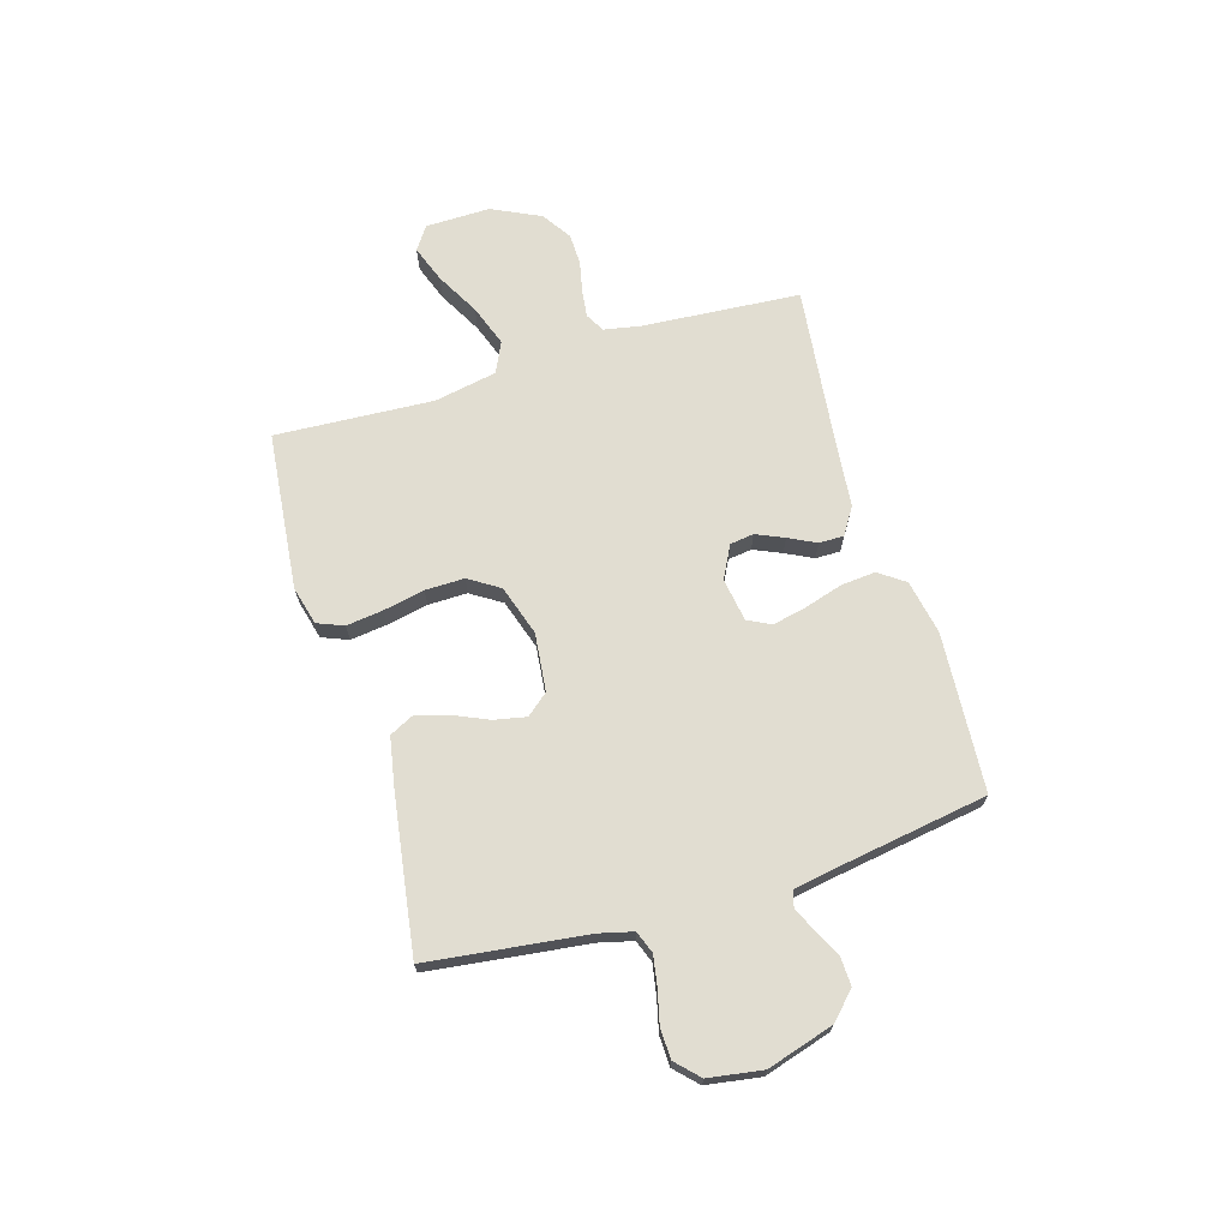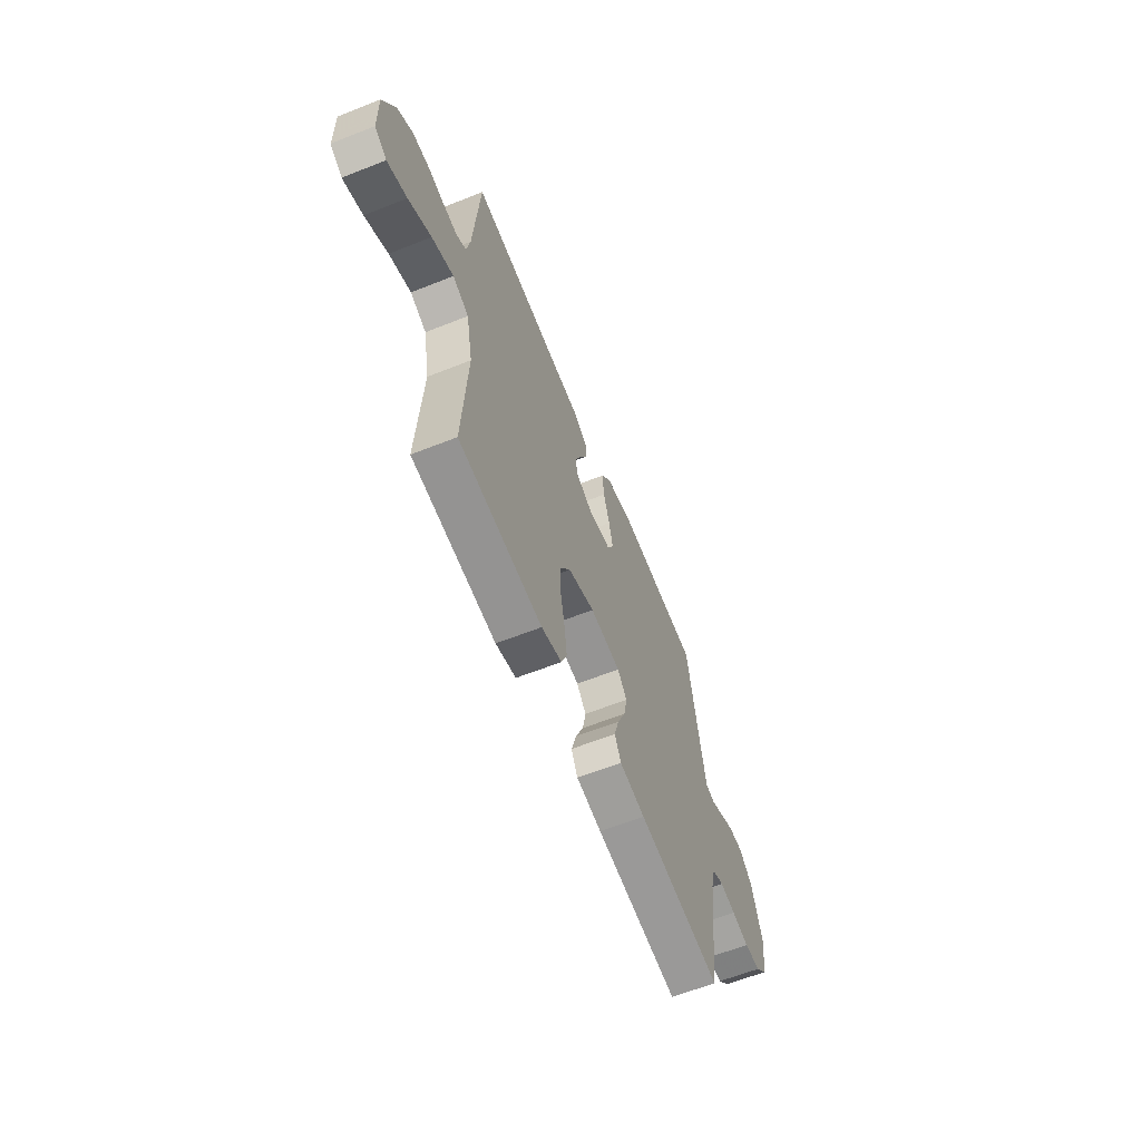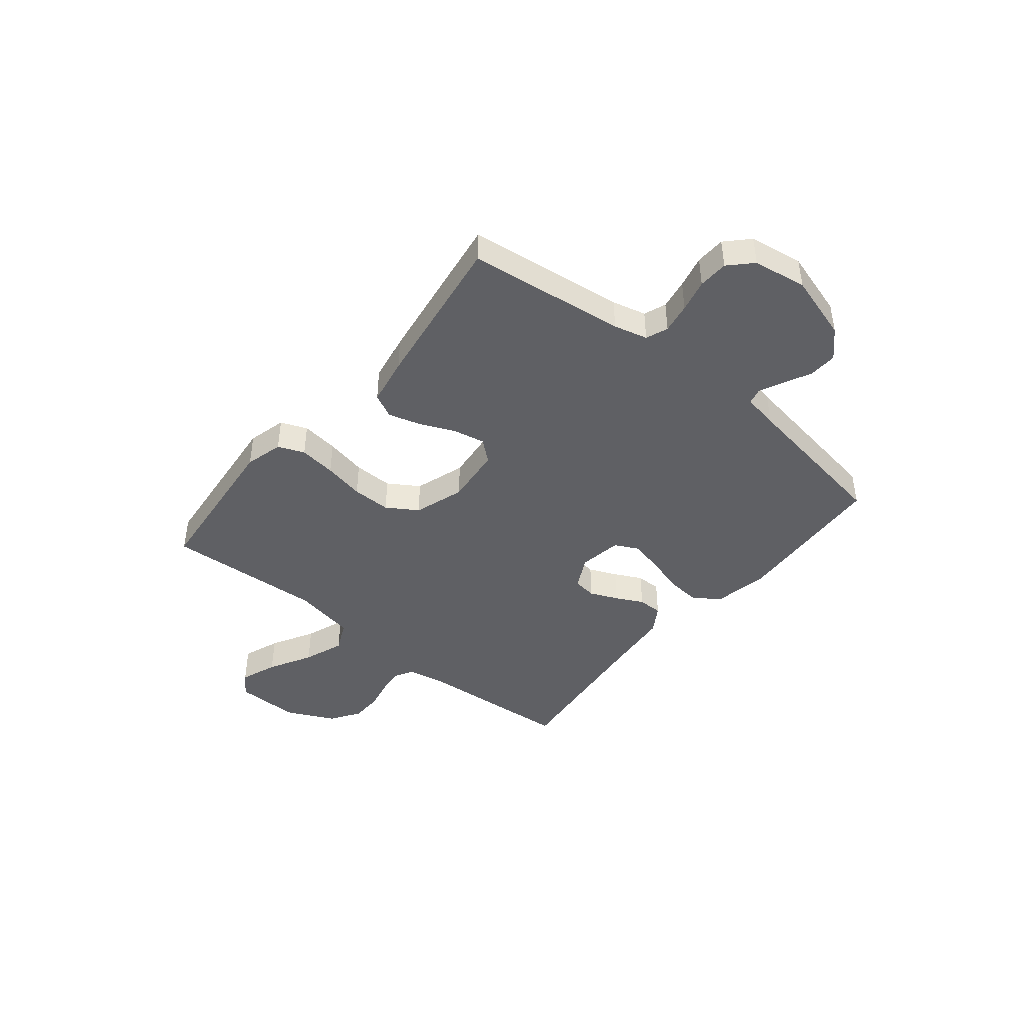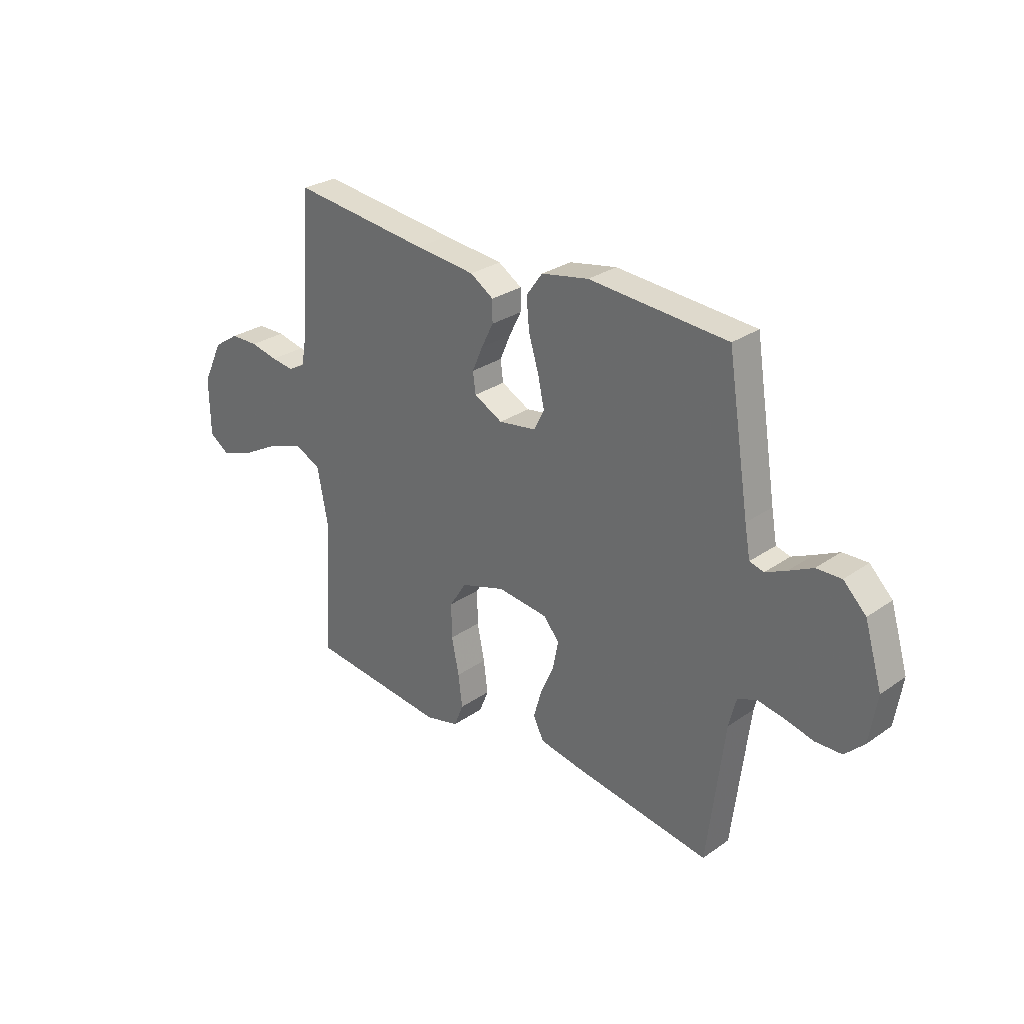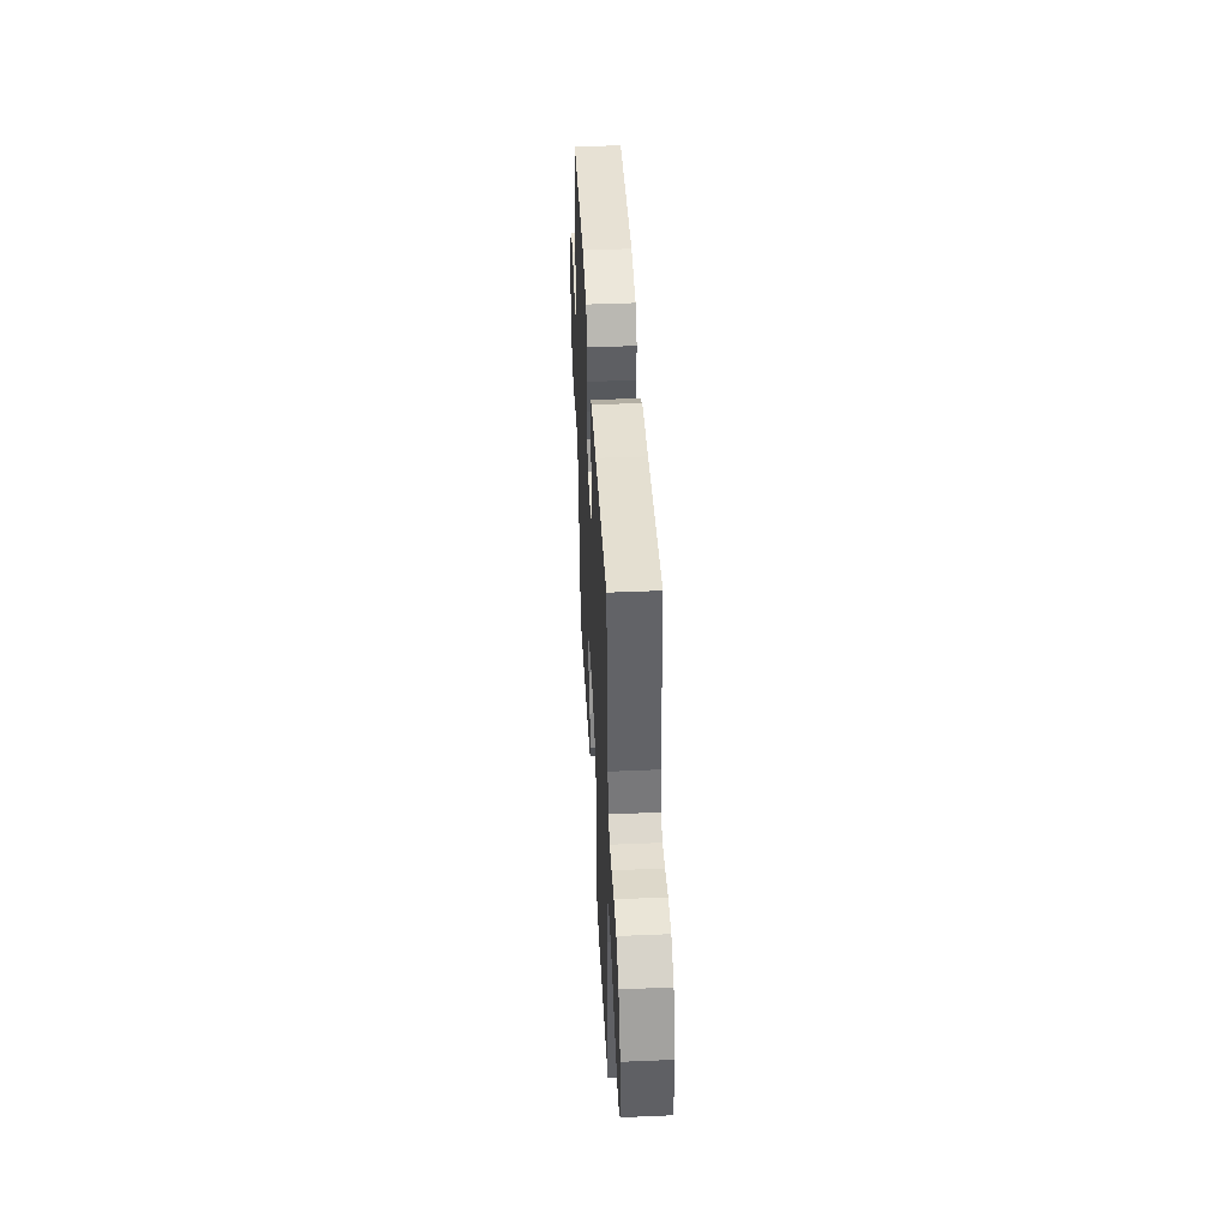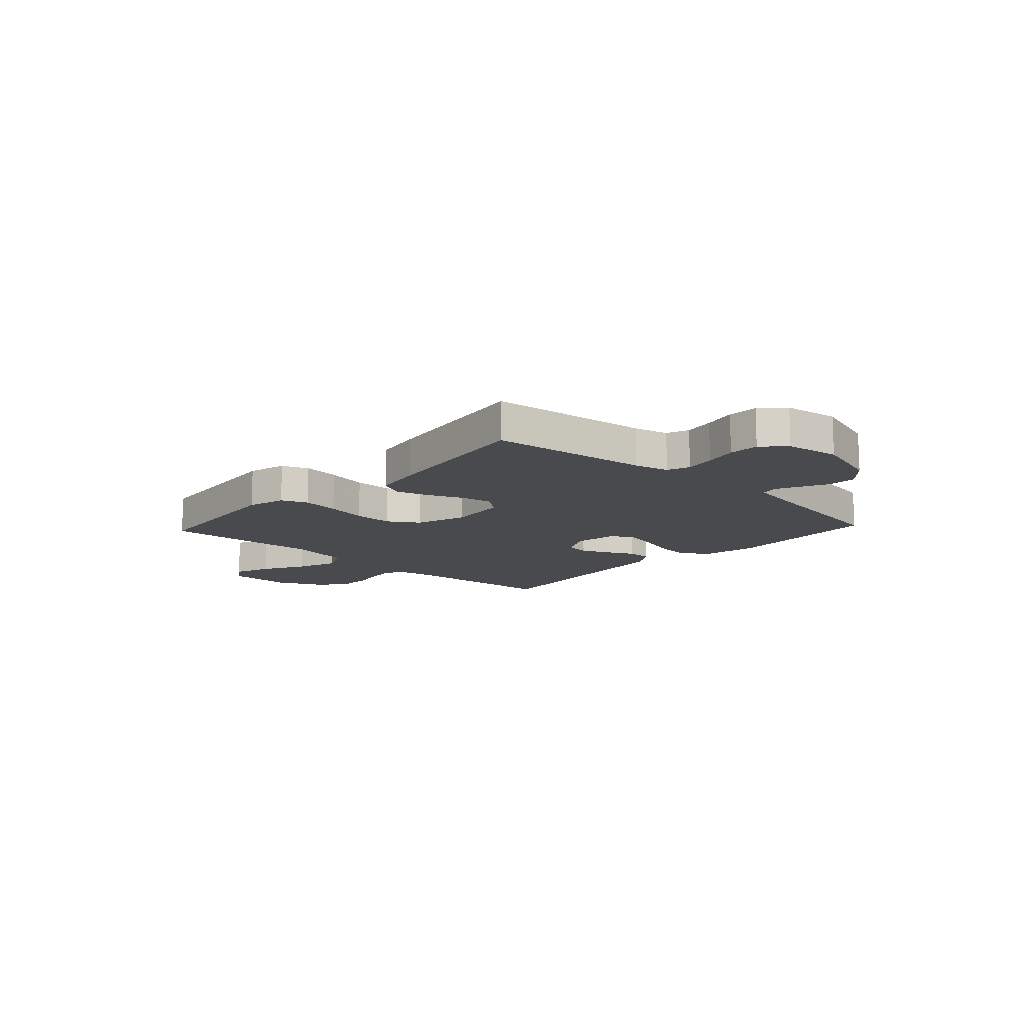
<metadata>
{"format":"obj","ext":"obj","renderer":"f3d","projection":"perspective","resolution":1024,"background":"white","views":[{"elev":68.8,"azim":-106.7,"up":"+Y"},{"elev":-61.7,"azim":112.0,"up":"+Z"},{"elev":-43.4,"azim":-129.3,"up":"+Y"},{"elev":28.7,"azim":-136.0,"up":"+Z"},{"elev":43.4,"azim":87.1,"up":"+Z"},{"elev":-12.9,"azim":-132.8,"up":"+Y"}]}
</metadata>
<code>
v -0.5 0.07 -0.5
v -0.537 0.07 -0.2
v -0.553 0.07 -0.136
v -0.595 0.07 -0.12
v -0.652 0.07 -0.13
v -0.714 0.07 -0.145
v -0.771 0.07 -0.143
v -0.813 0.07 -0.102
v -0.829 0.07 0
v -0.791 0.07 0.126
v -0.742 0.07 0.174
v -0.688 0.07 0.172
v -0.636 0.07 0.146
v -0.591 0.07 0.125
v -0.56 0.07 0.133
v -0.548 0.07 0.2
v -0.5 0.07 0.5
v -0.2 0.07 0.52
v -0.097 0.07 0.5
v -0.062 0.07 0.451
v -0.068 0.07 0.385
v -0.09 0.07 0.313
v -0.104 0.07 0.249
v -0.082 0.07 0.205
v 0 0.07 0.192
v 0.062 0.07 0.224
v 0.068 0.07 0.269
v 0.045 0.07 0.322
v 0.019 0.07 0.374
v 0.019 0.07 0.421
v 0.07 0.07 0.453
v 0.2 0.07 0.466
v 0.5 0.07 0.5
v 0.522 0.07 0.2
v 0.535 0.07 0.131
v 0.571 0.07 0.111
v 0.621 0.07 0.117
v 0.681 0.07 0.13
v 0.741 0.07 0.129
v 0.797 0.07 0.092
v 0.841 0.07 0
v 0.839 0.07 -0.123
v 0.795 0.07 -0.153
v 0.724 0.07 -0.127
v 0.642 0.07 -0.082
v 0.564 0.07 -0.054
v 0.506 0.07 -0.081
v 0.483 0.07 -0.2
v 0.5 0.07 -0.5
v 0.2 0.07 -0.531
v 0.127 0.07 -0.512
v 0.107 0.07 -0.462
v 0.116 0.07 -0.392
v 0.132 0.07 -0.314
v 0.133 0.07 -0.24
v 0.096 0.07 -0.182
v 0 0.07 -0.151
v -0.11 0.07 -0.163
v -0.144 0.07 -0.204
v -0.132 0.07 -0.264
v -0.103 0.07 -0.33
v -0.085 0.07 -0.392
v -0.108 0.07 -0.438
v -0.2 0.07 -0.455
v -0.5 0 -0.5
v -0.537 0 -0.2
v -0.553 0 -0.136
v -0.595 0 -0.12
v -0.652 0 -0.13
v -0.714 0 -0.145
v -0.771 0 -0.143
v -0.813 0 -0.102
v -0.829 0 0
v -0.791 0 0.126
v -0.742 0 0.174
v -0.688 0 0.172
v -0.636 0 0.146
v -0.591 0 0.125
v -0.56 0 0.133
v -0.548 0 0.2
v -0.5 0 0.5
v -0.2 0 0.52
v -0.097 0 0.5
v -0.062 0 0.451
v -0.068 0 0.385
v -0.09 0 0.313
v -0.104 0 0.249
v -0.082 0 0.205
v 0 0 0.192
v 0.062 0 0.224
v 0.068 0 0.269
v 0.045 0 0.322
v 0.019 0 0.374
v 0.019 0 0.421
v 0.07 0 0.453
v 0.2 0 0.466
v 0.5 0 0.5
v 0.522 0 0.2
v 0.535 0 0.131
v 0.571 0 0.111
v 0.621 0 0.117
v 0.681 0 0.13
v 0.741 0 0.129
v 0.797 0 0.092
v 0.841 0 0
v 0.839 0 -0.123
v 0.795 0 -0.153
v 0.724 0 -0.127
v 0.642 0 -0.082
v 0.564 0 -0.054
v 0.506 0 -0.081
v 0.483 0 -0.2
v 0.5 0 -0.5
v 0.2 0 -0.531
v 0.127 0 -0.512
v 0.107 0 -0.462
v 0.116 0 -0.392
v 0.132 0 -0.314
v 0.133 0 -0.24
v 0.096 0 -0.182
v 0 0 -0.151
v -0.11 0 -0.163
v -0.144 0 -0.204
v -0.132 0 -0.264
v -0.103 0 -0.33
v -0.085 0 -0.392
v -0.108 0 -0.438
v -0.2 0 -0.455
f 64 1 2
f 63 64 2
f 62 63 2
f 61 62 2
f 60 61 2
f 59 60 2 3
f 58 59 3 4
f 57 58 4
f 52 53 54
f 51 52 54
f 50 51 54
f 49 50 54
f 48 49 54
f 47 48 54 55
f 46 47 55 56
f 43 44 45
f 42 43 45
f 41 42 45
f 40 41 45
f 39 40 45
f 38 39 45
f 37 38 45
f 36 37 45 46
f 46 56 57
f 36 46 57
f 35 36 57
f 32 33 34
f 32 34 35
f 31 32 35
f 30 31 35
f 29 30 35
f 28 29 35
f 20 21 22
f 19 20 22
f 18 19 22
f 17 18 22
f 16 17 22
f 15 16 22 23
f 14 15 23 24
f 11 12 13
f 10 11 13
f 9 10 13
f 8 9 13
f 7 8 13
f 6 7 13
f 5 6 13
f 4 5 13 14
f 14 24 25
f 4 14 25
f 57 4 25
f 27 28 35
f 26 27 35
f 25 26 35 57
f 66 65 128
f 66 128 127
f 66 127 126
f 66 126 125
f 66 125 124
f 67 66 124 123
f 68 67 123 122
f 68 122 121
f 118 117 116
f 118 116 115
f 118 115 114
f 118 114 113
f 118 113 112
f 119 118 112 111
f 120 119 111 110
f 109 108 107
f 109 107 106
f 109 106 105
f 109 105 104
f 109 104 103
f 109 103 102
f 109 102 101
f 110 109 101 100
f 121 120 110
f 121 110 100
f 121 100 99
f 98 97 96
f 99 98 96
f 99 96 95
f 99 95 94
f 99 94 93
f 99 93 92
f 86 85 84
f 86 84 83
f 86 83 82
f 86 82 81
f 86 81 80
f 87 86 80 79
f 88 87 79 78
f 77 76 75
f 77 75 74
f 77 74 73
f 77 73 72
f 77 72 71
f 77 71 70
f 77 70 69
f 78 77 69 68
f 89 88 78
f 89 78 68
f 89 68 121
f 99 92 91
f 99 91 90
f 121 99 90 89
f 1 65 66 2
f 2 66 67 3
f 3 67 68 4
f 4 68 69 5
f 5 69 70 6
f 6 70 71 7
f 7 71 72 8
f 8 72 73 9
f 9 73 74 10
f 10 74 75 11
f 11 75 76 12
f 12 76 77 13
f 13 77 78 14
f 14 78 79 15
f 15 79 80 16
f 16 80 81 17
f 17 81 82 18
f 18 82 83 19
f 19 83 84 20
f 20 84 85 21
f 21 85 86 22
f 22 86 87 23
f 23 87 88 24
f 24 88 89 25
f 25 89 90 26
f 26 90 91 27
f 27 91 92 28
f 28 92 93 29
f 29 93 94 30
f 30 94 95 31
f 31 95 96 32
f 32 96 97 33
f 33 97 98 34
f 34 98 99 35
f 35 99 100 36
f 36 100 101 37
f 37 101 102 38
f 38 102 103 39
f 39 103 104 40
f 40 104 105 41
f 41 105 106 42
f 42 106 107 43
f 43 107 108 44
f 44 108 109 45
f 45 109 110 46
f 46 110 111 47
f 47 111 112 48
f 48 112 113 49
f 49 113 114 50
f 50 114 115 51
f 51 115 116 52
f 52 116 117 53
f 53 117 118 54
f 54 118 119 55
f 55 119 120 56
f 56 120 121 57
f 57 121 122 58
f 58 122 123 59
f 59 123 124 60
f 60 124 125 61
f 61 125 126 62
f 62 126 127 63
f 63 127 128 64
f 64 128 65 1

</code>
